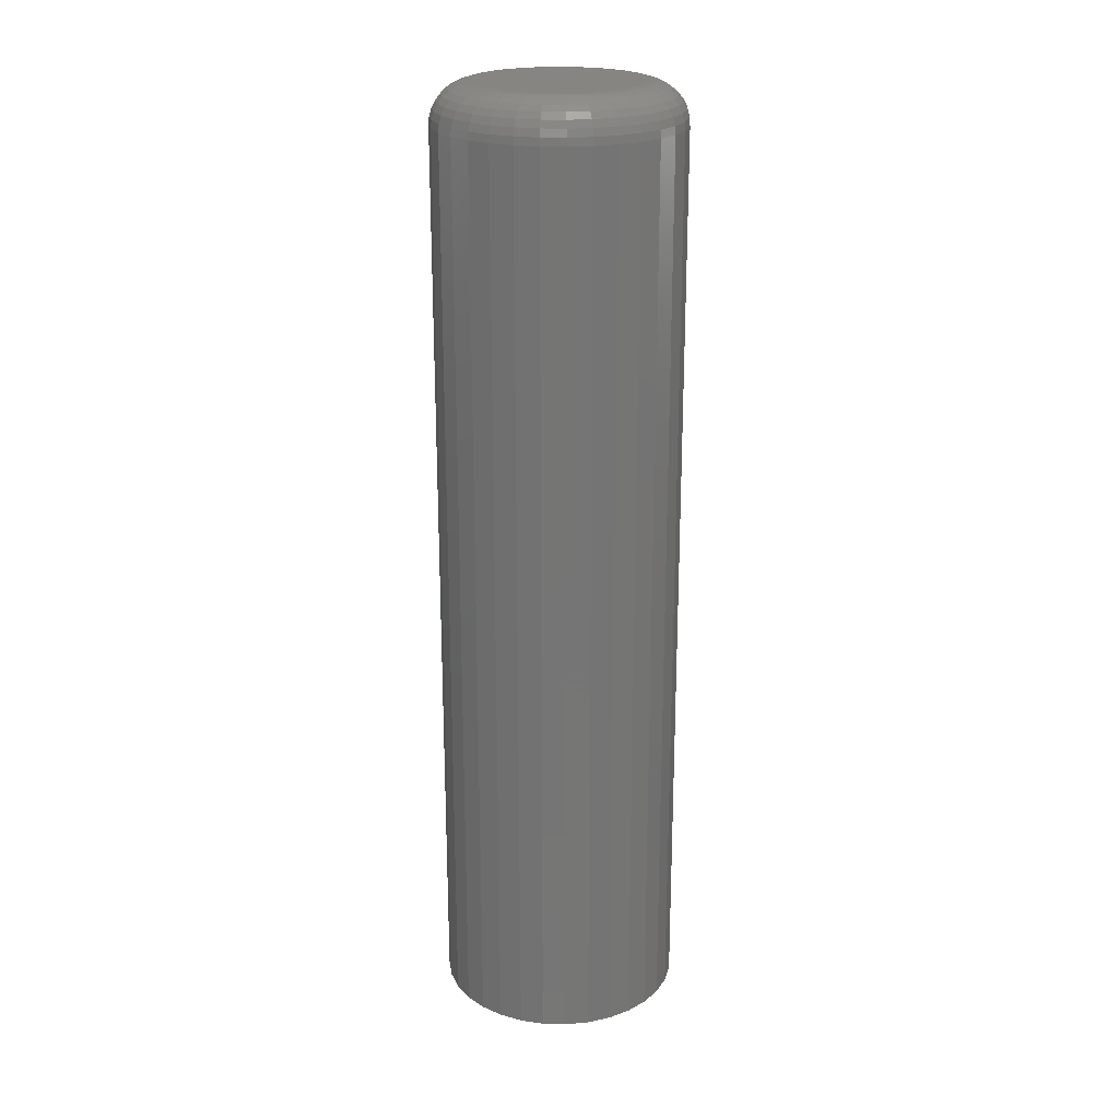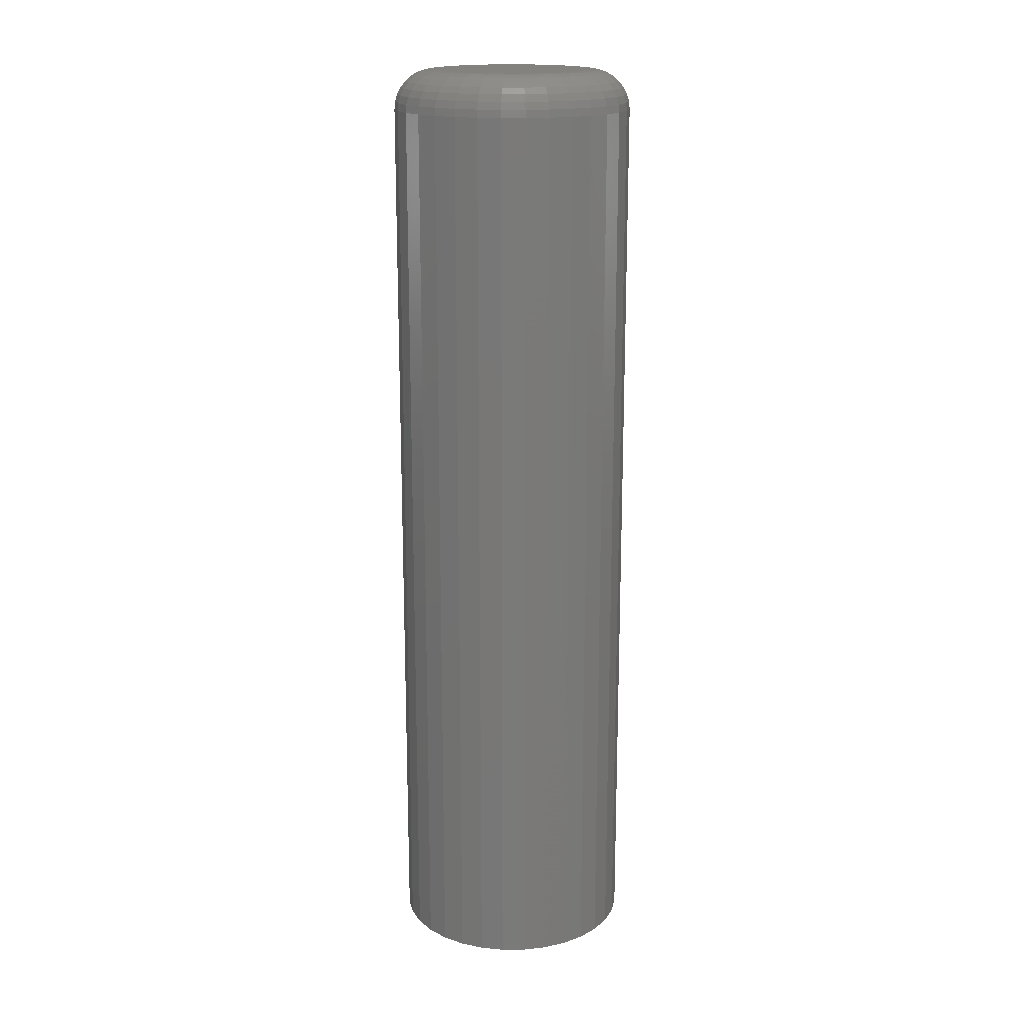
<metadata>
{"format":"stl","ext":"stl","renderer":"f3d","projection":"perspective","resolution":1024,"background":"white","views":[{"elev":22.2,"azim":-93.0,"up":"+Y"},{"elev":17.3,"azim":-62.5,"up":"+Y"}]}
</metadata>
<code>
# stl→obj: 320 verts, 636 faces
v 0.005674 9.422e-18 0.06423
v 0.0182 1.012e-17 0.06299
v -0.006856 8.727e-18 0.06299
v -0.0189 8.058e-18 0.05934
v 0.03025 1.079e-17 0.05934
v -0.03001 7.442e-18 0.0534
v 0.04136 1.14e-17 0.0534
v -0.03974 6.901e-18 0.04542
v 0.05109 1.194e-17 0.04542
v -0.04773 6.458e-18 0.03568
v 0.05908 1.239e-17 0.03568
v 0.05109 1.194e-17 -0.04542
v -0.03974 6.901e-18 -0.04542
v 0.05908 1.239e-17 -0.03568
v -0.03001 7.442e-18 -0.0534
v 0.04136 1.14e-17 -0.0534
v -0.0189 8.058e-18 -0.05934
v 0.03025 1.079e-17 -0.05934
v -0.006856 8.727e-18 -0.06299
v 0.0182 1.012e-17 -0.06299
v 0.005674 9.422e-18 -0.06423
v -0.04773 6.458e-18 -0.03568
v -0.05366 6.128e-18 -0.02458
v 0.06501 1.272e-17 -0.02458
v -0.05732 5.925e-18 -0.01253
v 0.06867 1.292e-17 -0.01253
v -0.05855 5.857e-18 -2.4e-18
v 0.0699 1.299e-17 -3.386e-17
v -0.05732 5.925e-18 0.01253
v 0.06867 1.292e-17 0.01253
v -0.05366 6.128e-18 0.02458
v 0.06501 1.272e-17 0.02458
v 0.1012 -0.03125 -3.962e-17
v 0.1012 -0.75 -1.624e-17
v 0.09932 -0.03125 -0.01863
v 0.09932 -0.75 -0.01863
v 0.09388 -0.03125 -0.03654
v 0.09388 -0.75 -0.03654
v 0.08506 -0.03125 -0.05304
v 0.08506 -0.75 -0.05304
v 0.07319 -0.03125 -0.06751
v 0.07319 -0.75 -0.06751
v 0.05872 -0.03125 -0.07939
v 0.05872 -0.75 -0.07939
v 0.04221 -0.03125 -0.08821
v 0.04221 -0.75 -0.08821
v 0.0243 -0.03125 -0.09364
v 0.0243 -0.75 -0.09364
v 0.005674 -0.03125 -0.09548
v 0.005674 -0.75 -0.09548
v -0.01295 -0.03125 -0.09364
v -0.01295 -0.75 -0.09364
v -0.03086 -0.03125 -0.08821
v -0.03086 -0.75 -0.08821
v -0.04737 -0.03125 -0.07939
v -0.04737 -0.75 -0.07939
v -0.06184 -0.03125 -0.06751
v -0.06184 -0.75 -0.06751
v -0.07371 -0.03125 -0.05304
v -0.07371 -0.75 -0.05304
v -0.08253 -0.03125 -0.03654
v -0.08253 -0.75 -0.03654
v -0.08797 -0.03125 -0.01863
v -0.08797 -0.75 -0.01863
v -0.0898 -0.03125 7.145e-18
v -0.0898 -0.75 7.145e-18
v -0.08797 -0.03125 0.01863
v -0.08797 -0.75 0.01863
v -0.08253 -0.03125 0.03654
v -0.08253 -0.75 0.03654
v -0.07371 -0.03125 0.05304
v -0.07371 -0.75 0.05304
v -0.06184 -0.03125 0.06751
v -0.06184 -0.75 0.06751
v -0.04737 -0.03125 0.07939
v -0.04737 -0.75 0.07939
v -0.03086 -0.03125 0.08821
v -0.03086 -0.75 0.08821
v -0.01295 -0.03125 0.09364
v -0.01295 -0.75 0.09364
v 0.005674 -0.03125 0.09548
v 0.005674 -0.75 0.09548
v 0.0243 -0.03125 0.09364
v 0.0243 -0.75 0.09364
v 0.04221 -0.03125 0.08821
v 0.04221 -0.75 0.08821
v 0.05872 -0.03125 0.07939
v 0.05872 -0.75 0.07939
v 0.07319 -0.03125 0.06751
v 0.07319 -0.75 0.06751
v 0.08506 -0.03125 0.05304
v 0.08506 -0.75 0.05304
v 0.09388 -0.03125 0.03654
v 0.09388 -0.75 0.03654
v 0.09932 -0.03125 0.01863
v 0.09932 -0.75 0.01863
v -0.0892 -0.02515 9.507e-20
v -0.08738 -0.02515 0.01851
v -0.08742 -0.01929 1.865e-19
v -0.08564 -0.01929 0.01816
v -0.08454 -0.01389 2.707e-19
v -0.0828 -0.01389 0.0176
v -0.08065 -0.009153 7.283e-18
v -0.07899 -0.009153 0.01684
v -0.07591 -0.005267 7.344e-18
v -0.07435 -0.005267 0.01592
v -0.07051 -0.002379 4.502e-19
v -0.06905 -0.002379 0.01486
v -0.06465 -0.0006005 4.779e-19
v -0.0633 -0.0006005 0.01372
v 0.09873 -0.02515 0.01851
v 0.1006 -0.02515 -6.929e-17
v 0.09698 -0.01929 0.01816
v 0.09877 -0.01929 -6.92e-17
v 0.09415 -0.01389 0.0176
v 0.09588 -0.01389 -6.218e-17
v 0.09034 -0.009153 0.01684
v 0.092 -0.009153 -5.517e-17
v 0.0857 -0.005267 0.01592
v 0.08726 -0.005267 -5.511e-17
v 0.0804 -0.002379 0.01486
v 0.08186 -0.002379 -4.812e-17
v 0.07465 -0.0006005 0.01372
v 0.076 -0.0006005 -5.156e-17
v 0.09333 -0.02515 0.03631
v 0.09169 -0.01929 0.03563
v 0.08902 -0.01389 0.03452
v 0.08543 -0.009153 0.03303
v 0.08105 -0.005267 0.03122
v 0.07606 -0.002379 0.02916
v 0.07064 -0.0006005 0.02691
v 0.08456 -0.02515 0.05271
v 0.08308 -0.01929 0.05172
v 0.08068 -0.01389 0.05012
v 0.07745 -0.009153 0.04796
v 0.07351 -0.005267 0.04533
v 0.06902 -0.002379 0.04233
v 0.06415 -0.0006005 0.03907
v 0.07276 -0.02515 0.06709
v 0.0715 -0.01929 0.06583
v 0.06946 -0.01389 0.06379
v 0.06671 -0.009153 0.06104
v 0.06337 -0.005267 0.05769
v 0.05955 -0.002379 0.05387
v 0.0554 -0.0006005 0.04973
v 0.05838 -0.02515 0.07889
v 0.0574 -0.01929 0.07741
v 0.05579 -0.01389 0.07501
v 0.05363 -0.009153 0.07178
v 0.051 -0.005267 0.06784
v 0.048 -0.002379 0.06335
v 0.04474 -0.0006005 0.05847
v 0.04198 -0.02515 0.08765
v 0.0413 -0.01929 0.08601
v 0.0402 -0.01389 0.08334
v 0.03871 -0.009153 0.07975
v 0.0369 -0.005267 0.07538
v 0.03483 -0.002379 0.07039
v 0.03259 -0.0006005 0.06497
v 0.02418 -0.02515 0.09305
v 0.02384 -0.01929 0.09131
v 0.02327 -0.01389 0.08848
v 0.02252 -0.009153 0.08467
v 0.02159 -0.005267 0.08002
v 0.02054 -0.002379 0.07472
v 0.01939 -0.0006005 0.06897
v 0.005674 -0.02515 0.09488
v 0.005674 -0.01929 0.0931
v 0.005674 -0.01389 0.09021
v 0.005674 -0.009153 0.08632
v 0.005674 -0.005267 0.08159
v 0.005674 -0.002379 0.07619
v 0.005674 -0.0006005 0.07032
v -0.01284 -0.02515 0.09305
v -0.01249 -0.01929 0.09131
v -0.01192 -0.01389 0.08848
v -0.01117 -0.009153 0.08467
v -0.01024 -0.005267 0.08002
v -0.009189 -0.002379 0.07472
v -0.008045 -0.0006005 0.06897
v -0.03063 -0.02515 0.08765
v -0.02995 -0.01929 0.08601
v -0.02885 -0.01389 0.08334
v -0.02736 -0.009153 0.07975
v -0.02555 -0.005267 0.07538
v -0.02348 -0.002379 0.07039
v -0.02124 -0.0006005 0.06497
v -0.04704 -0.02515 0.07889
v -0.04605 -0.01929 0.07741
v -0.04444 -0.01389 0.07501
v -0.04228 -0.009153 0.07178
v -0.03965 -0.005267 0.06784
v -0.03665 -0.002379 0.06335
v -0.0334 -0.0006005 0.05847
v -0.06141 -0.02515 0.06709
v -0.06016 -0.01929 0.06583
v -0.05811 -0.01389 0.06379
v -0.05537 -0.009153 0.06104
v -0.05202 -0.005267 0.05769
v -0.0482 -0.002379 0.05387
v -0.04405 -0.0006005 0.04973
v -0.07321 -0.02515 0.05271
v -0.07173 -0.01929 0.05172
v -0.06933 -0.01389 0.05012
v -0.0661 -0.009153 0.04796
v -0.06216 -0.005267 0.04533
v -0.05767 -0.002379 0.04233
v -0.0528 -0.0006005 0.03907
v -0.08198 -0.02515 0.03631
v -0.08034 -0.01929 0.03563
v -0.07767 -0.01389 0.03452
v -0.07408 -0.009153 0.03303
v -0.0697 -0.005267 0.03122
v -0.06471 -0.002379 0.02916
v -0.0593 -0.0006005 0.02691
v 0.09873 -0.02515 -0.01851
v 0.09698 -0.01929 -0.01816
v 0.09415 -0.01389 -0.0176
v 0.09034 -0.009153 -0.01684
v 0.0857 -0.005267 -0.01592
v 0.0804 -0.002379 -0.01486
v 0.07465 -0.0006005 -0.01372
v -0.08738 -0.02515 -0.01851
v -0.08564 -0.01929 -0.01816
v -0.0828 -0.01389 -0.0176
v -0.07899 -0.009153 -0.01684
v -0.07435 -0.005267 -0.01592
v -0.06905 -0.002379 -0.01486
v -0.0633 -0.0006005 -0.01372
v -0.08198 -0.02515 -0.03631
v -0.08034 -0.01929 -0.03563
v -0.07767 -0.01389 -0.03452
v -0.07408 -0.009153 -0.03303
v -0.0697 -0.005267 -0.03122
v -0.06471 -0.002379 -0.02916
v -0.0593 -0.0006005 -0.02691
v -0.07321 -0.02515 -0.05271
v -0.07173 -0.01929 -0.05172
v -0.06933 -0.01389 -0.05012
v -0.0661 -0.009153 -0.04796
v -0.06216 -0.005267 -0.04533
v -0.05767 -0.002379 -0.04233
v -0.0528 -0.0006005 -0.03907
v -0.06141 -0.02515 -0.06709
v -0.06016 -0.01929 -0.06583
v -0.05811 -0.01389 -0.06379
v -0.05537 -0.009153 -0.06104
v -0.05202 -0.005267 -0.05769
v -0.0482 -0.002379 -0.05387
v -0.04405 -0.0006005 -0.04973
v -0.04704 -0.02515 -0.07889
v -0.04605 -0.01929 -0.07741
v -0.04444 -0.01389 -0.07501
v -0.04228 -0.009153 -0.07178
v -0.03965 -0.005267 -0.06784
v -0.03665 -0.002379 -0.06335
v -0.0334 -0.0006005 -0.05847
v -0.03063 -0.02515 -0.08765
v -0.02995 -0.01929 -0.08601
v -0.02885 -0.01389 -0.08334
v -0.02736 -0.009153 -0.07975
v -0.02555 -0.005267 -0.07538
v -0.02348 -0.002379 -0.07039
v -0.02124 -0.0006005 -0.06497
v -0.01284 -0.02515 -0.09305
v -0.01249 -0.01929 -0.09131
v -0.01192 -0.01389 -0.08848
v -0.01117 -0.009153 -0.08467
v -0.01024 -0.005267 -0.08002
v -0.009189 -0.002379 -0.07472
v -0.008045 -0.0006005 -0.06897
v 0.005674 -0.02515 -0.09488
v 0.005674 -0.01929 -0.0931
v 0.005674 -0.01389 -0.09021
v 0.005674 -0.009153 -0.08632
v 0.005674 -0.005267 -0.08159
v 0.005674 -0.002379 -0.07619
v 0.005674 -0.0006005 -0.07032
v 0.02418 -0.02515 -0.09305
v 0.02384 -0.01929 -0.09131
v 0.02327 -0.01389 -0.08848
v 0.02252 -0.009153 -0.08467
v 0.02159 -0.005267 -0.08002
v 0.02054 -0.002379 -0.07472
v 0.01939 -0.0006005 -0.06897
v 0.04198 -0.02515 -0.08765
v 0.0413 -0.01929 -0.08601
v 0.0402 -0.01389 -0.08334
v 0.03871 -0.009153 -0.07975
v 0.0369 -0.005267 -0.07538
v 0.03483 -0.002379 -0.07039
v 0.03259 -0.0006005 -0.06497
v 0.05838 -0.02515 -0.07889
v 0.0574 -0.01929 -0.07741
v 0.05579 -0.01389 -0.07501
v 0.05363 -0.009153 -0.07178
v 0.051 -0.005267 -0.06784
v 0.048 -0.002379 -0.06335
v 0.04474 -0.0006005 -0.05847
v 0.07276 -0.02515 -0.06709
v 0.0715 -0.01929 -0.06583
v 0.06946 -0.01389 -0.06379
v 0.06671 -0.009153 -0.06104
v 0.06337 -0.005267 -0.05769
v 0.05955 -0.002379 -0.05387
v 0.0554 -0.0006005 -0.04973
v 0.08456 -0.02515 -0.05271
v 0.08308 -0.01929 -0.05172
v 0.08068 -0.01389 -0.05012
v 0.07745 -0.009153 -0.04796
v 0.07351 -0.005267 -0.04533
v 0.06902 -0.002379 -0.04233
v 0.06415 -0.0006005 -0.03907
v 0.09333 -0.02515 -0.03631
v 0.09169 -0.01929 -0.03563
v 0.08902 -0.01389 -0.03452
v 0.08543 -0.009153 -0.03303
v 0.08105 -0.005267 -0.03122
v 0.07606 -0.002379 -0.02916
v 0.07064 -0.0006005 -0.02691
f 1 2 3
f 4 3 2
f 5 4 2
f 6 4 5
f 7 6 5
f 8 6 7
f 9 8 7
f 10 8 9
f 11 10 9
f 12 13 14
f 15 13 12
f 16 15 12
f 17 15 16
f 18 17 16
f 19 17 18
f 20 19 18
f 21 19 20
f 13 22 14
f 14 22 23
f 14 23 24
f 24 23 25
f 24 25 26
f 26 25 27
f 26 27 28
f 28 27 29
f 28 29 30
f 30 29 31
f 30 31 32
f 32 31 10
f 32 10 11
f 33 34 35
f 35 34 36
f 35 36 37
f 37 36 38
f 37 38 39
f 39 38 40
f 39 40 41
f 41 40 42
f 41 42 43
f 43 42 44
f 43 44 45
f 45 44 46
f 45 46 47
f 47 46 48
f 47 48 49
f 49 48 50
f 49 50 51
f 51 50 52
f 51 52 53
f 53 52 54
f 53 54 55
f 55 54 56
f 55 56 57
f 57 56 58
f 57 58 59
f 59 58 60
f 59 60 61
f 61 60 62
f 61 62 63
f 63 62 64
f 63 64 65
f 65 64 66
f 65 66 67
f 67 66 68
f 67 68 69
f 69 68 70
f 69 70 71
f 71 70 72
f 71 72 73
f 73 72 74
f 73 74 75
f 75 74 76
f 75 76 77
f 77 76 78
f 77 78 79
f 79 78 80
f 79 80 81
f 81 80 82
f 81 82 83
f 83 82 84
f 83 84 85
f 85 84 86
f 85 86 87
f 87 86 88
f 87 88 89
f 89 88 90
f 89 90 91
f 91 90 92
f 91 92 93
f 93 92 94
f 93 94 95
f 95 94 96
f 95 96 33
f 33 96 34
f 65 67 97
f 97 67 98
f 97 98 99
f 99 98 100
f 99 100 101
f 101 100 102
f 101 102 103
f 103 102 104
f 103 104 105
f 105 104 106
f 105 106 107
f 107 106 108
f 107 108 109
f 109 108 110
f 109 110 27
f 27 110 29
f 95 33 111
f 111 33 112
f 111 112 113
f 113 112 114
f 113 114 115
f 115 114 116
f 115 116 117
f 117 116 118
f 117 118 119
f 119 118 120
f 119 120 121
f 121 120 122
f 121 122 123
f 123 122 124
f 123 124 30
f 30 124 28
f 93 95 125
f 125 95 111
f 125 111 126
f 126 111 113
f 126 113 127
f 127 113 115
f 127 115 128
f 128 115 117
f 128 117 129
f 129 117 119
f 129 119 130
f 130 119 121
f 130 121 131
f 131 121 123
f 131 123 32
f 32 123 30
f 91 93 132
f 132 93 125
f 132 125 133
f 133 125 126
f 133 126 134
f 134 126 127
f 134 127 135
f 135 127 128
f 135 128 136
f 136 128 129
f 136 129 137
f 137 129 130
f 137 130 138
f 138 130 131
f 138 131 11
f 11 131 32
f 89 91 139
f 139 91 132
f 139 132 140
f 140 132 133
f 140 133 141
f 141 133 134
f 141 134 142
f 142 134 135
f 142 135 143
f 143 135 136
f 143 136 144
f 144 136 137
f 144 137 145
f 145 137 138
f 145 138 9
f 9 138 11
f 87 89 146
f 146 89 139
f 146 139 147
f 147 139 140
f 147 140 148
f 148 140 141
f 148 141 149
f 149 141 142
f 149 142 150
f 150 142 143
f 150 143 151
f 151 143 144
f 151 144 152
f 152 144 145
f 152 145 7
f 7 145 9
f 85 87 153
f 153 87 146
f 153 146 154
f 154 146 147
f 154 147 155
f 155 147 148
f 155 148 156
f 156 148 149
f 156 149 157
f 157 149 150
f 157 150 158
f 158 150 151
f 158 151 159
f 159 151 152
f 159 152 5
f 5 152 7
f 83 85 160
f 160 85 153
f 160 153 161
f 161 153 154
f 161 154 162
f 162 154 155
f 162 155 163
f 163 155 156
f 163 156 164
f 164 156 157
f 164 157 165
f 165 157 158
f 165 158 166
f 166 158 159
f 166 159 2
f 2 159 5
f 81 83 167
f 167 83 160
f 167 160 168
f 168 160 161
f 168 161 169
f 169 161 162
f 169 162 170
f 170 162 163
f 170 163 171
f 171 163 164
f 171 164 172
f 172 164 165
f 172 165 173
f 173 165 166
f 173 166 1
f 1 166 2
f 79 81 174
f 174 81 167
f 174 167 175
f 175 167 168
f 175 168 176
f 176 168 169
f 176 169 177
f 177 169 170
f 177 170 178
f 178 170 171
f 178 171 179
f 179 171 172
f 179 172 180
f 180 172 173
f 180 173 3
f 3 173 1
f 77 79 181
f 181 79 174
f 181 174 182
f 182 174 175
f 182 175 183
f 183 175 176
f 183 176 184
f 184 176 177
f 184 177 185
f 185 177 178
f 185 178 186
f 186 178 179
f 186 179 187
f 187 179 180
f 187 180 4
f 4 180 3
f 75 77 188
f 188 77 181
f 188 181 189
f 189 181 182
f 189 182 190
f 190 182 183
f 190 183 191
f 191 183 184
f 191 184 192
f 192 184 185
f 192 185 193
f 193 185 186
f 193 186 194
f 194 186 187
f 194 187 6
f 6 187 4
f 73 75 195
f 195 75 188
f 195 188 196
f 196 188 189
f 196 189 197
f 197 189 190
f 197 190 198
f 198 190 191
f 198 191 199
f 199 191 192
f 199 192 200
f 200 192 193
f 200 193 201
f 201 193 194
f 201 194 8
f 8 194 6
f 71 73 202
f 202 73 195
f 202 195 203
f 203 195 196
f 203 196 204
f 204 196 197
f 204 197 205
f 205 197 198
f 205 198 206
f 206 198 199
f 206 199 207
f 207 199 200
f 207 200 208
f 208 200 201
f 208 201 10
f 10 201 8
f 69 71 209
f 209 71 202
f 209 202 210
f 210 202 203
f 210 203 211
f 211 203 204
f 211 204 212
f 212 204 205
f 212 205 213
f 213 205 206
f 213 206 214
f 214 206 207
f 214 207 215
f 215 207 208
f 215 208 31
f 31 208 10
f 67 69 98
f 98 69 209
f 98 209 100
f 100 209 210
f 100 210 102
f 102 210 211
f 102 211 104
f 104 211 212
f 104 212 106
f 106 212 213
f 106 213 108
f 108 213 214
f 108 214 110
f 110 214 215
f 110 215 29
f 29 215 31
f 33 35 112
f 112 35 216
f 112 216 114
f 114 216 217
f 114 217 116
f 116 217 218
f 116 218 118
f 118 218 219
f 118 219 120
f 120 219 220
f 120 220 122
f 122 220 221
f 122 221 124
f 124 221 222
f 124 222 28
f 28 222 26
f 63 65 223
f 223 65 97
f 223 97 224
f 224 97 99
f 224 99 225
f 225 99 101
f 225 101 226
f 226 101 103
f 226 103 227
f 227 103 105
f 227 105 228
f 228 105 107
f 228 107 229
f 229 107 109
f 229 109 25
f 25 109 27
f 61 63 230
f 230 63 223
f 230 223 231
f 231 223 224
f 231 224 232
f 232 224 225
f 232 225 233
f 233 225 226
f 233 226 234
f 234 226 227
f 234 227 235
f 235 227 228
f 235 228 236
f 236 228 229
f 236 229 23
f 23 229 25
f 59 61 237
f 237 61 230
f 237 230 238
f 238 230 231
f 238 231 239
f 239 231 232
f 239 232 240
f 240 232 233
f 240 233 241
f 241 233 234
f 241 234 242
f 242 234 235
f 242 235 243
f 243 235 236
f 243 236 22
f 22 236 23
f 57 59 244
f 244 59 237
f 244 237 245
f 245 237 238
f 245 238 246
f 246 238 239
f 246 239 247
f 247 239 240
f 247 240 248
f 248 240 241
f 248 241 249
f 249 241 242
f 249 242 250
f 250 242 243
f 250 243 13
f 13 243 22
f 55 57 251
f 251 57 244
f 251 244 252
f 252 244 245
f 252 245 253
f 253 245 246
f 253 246 254
f 254 246 247
f 254 247 255
f 255 247 248
f 255 248 256
f 256 248 249
f 256 249 257
f 257 249 250
f 257 250 15
f 15 250 13
f 53 55 258
f 258 55 251
f 258 251 259
f 259 251 252
f 259 252 260
f 260 252 253
f 260 253 261
f 261 253 254
f 261 254 262
f 262 254 255
f 262 255 263
f 263 255 256
f 263 256 264
f 264 256 257
f 264 257 17
f 17 257 15
f 51 53 265
f 265 53 258
f 265 258 266
f 266 258 259
f 266 259 267
f 267 259 260
f 267 260 268
f 268 260 261
f 268 261 269
f 269 261 262
f 269 262 270
f 270 262 263
f 270 263 271
f 271 263 264
f 271 264 19
f 19 264 17
f 49 51 272
f 272 51 265
f 272 265 273
f 273 265 266
f 273 266 274
f 274 266 267
f 274 267 275
f 275 267 268
f 275 268 276
f 276 268 269
f 276 269 277
f 277 269 270
f 277 270 278
f 278 270 271
f 278 271 21
f 21 271 19
f 47 49 279
f 279 49 272
f 279 272 280
f 280 272 273
f 280 273 281
f 281 273 274
f 281 274 282
f 282 274 275
f 282 275 283
f 283 275 276
f 283 276 284
f 284 276 277
f 284 277 285
f 285 277 278
f 285 278 20
f 20 278 21
f 45 47 286
f 286 47 279
f 286 279 287
f 287 279 280
f 287 280 288
f 288 280 281
f 288 281 289
f 289 281 282
f 289 282 290
f 290 282 283
f 290 283 291
f 291 283 284
f 291 284 292
f 292 284 285
f 292 285 18
f 18 285 20
f 43 45 293
f 293 45 286
f 293 286 294
f 294 286 287
f 294 287 295
f 295 287 288
f 295 288 296
f 296 288 289
f 296 289 297
f 297 289 290
f 297 290 298
f 298 290 291
f 298 291 299
f 299 291 292
f 299 292 16
f 16 292 18
f 41 43 300
f 300 43 293
f 300 293 301
f 301 293 294
f 301 294 302
f 302 294 295
f 302 295 303
f 303 295 296
f 303 296 304
f 304 296 297
f 304 297 305
f 305 297 298
f 305 298 306
f 306 298 299
f 306 299 12
f 12 299 16
f 39 41 307
f 307 41 300
f 307 300 308
f 308 300 301
f 308 301 309
f 309 301 302
f 309 302 310
f 310 302 303
f 310 303 311
f 311 303 304
f 311 304 312
f 312 304 305
f 312 305 313
f 313 305 306
f 313 306 14
f 14 306 12
f 37 39 314
f 314 39 307
f 314 307 315
f 315 307 308
f 315 308 316
f 316 308 309
f 316 309 317
f 317 309 310
f 317 310 318
f 318 310 311
f 318 311 319
f 319 311 312
f 319 312 320
f 320 312 313
f 320 313 24
f 24 313 14
f 35 37 216
f 216 37 314
f 216 314 217
f 217 314 315
f 217 315 218
f 218 315 316
f 218 316 219
f 219 316 317
f 219 317 220
f 220 317 318
f 220 318 221
f 221 318 319
f 221 319 222
f 222 319 320
f 222 320 26
f 26 320 24
f 80 84 82
f 84 80 78
f 84 78 86
f 86 78 76
f 86 76 88
f 44 54 46
f 46 54 52
f 46 52 48
f 48 52 50
f 88 76 90
f 90 76 74
f 90 74 92
f 92 74 72
f 92 72 94
f 94 72 70
f 94 70 96
f 96 70 68
f 96 68 34
f 34 68 66
f 34 66 36
f 36 66 64
f 36 64 38
f 38 64 62
f 38 62 40
f 40 62 60
f 40 60 42
f 42 60 58
f 42 58 44
f 44 58 56
f 44 56 54

</code>
